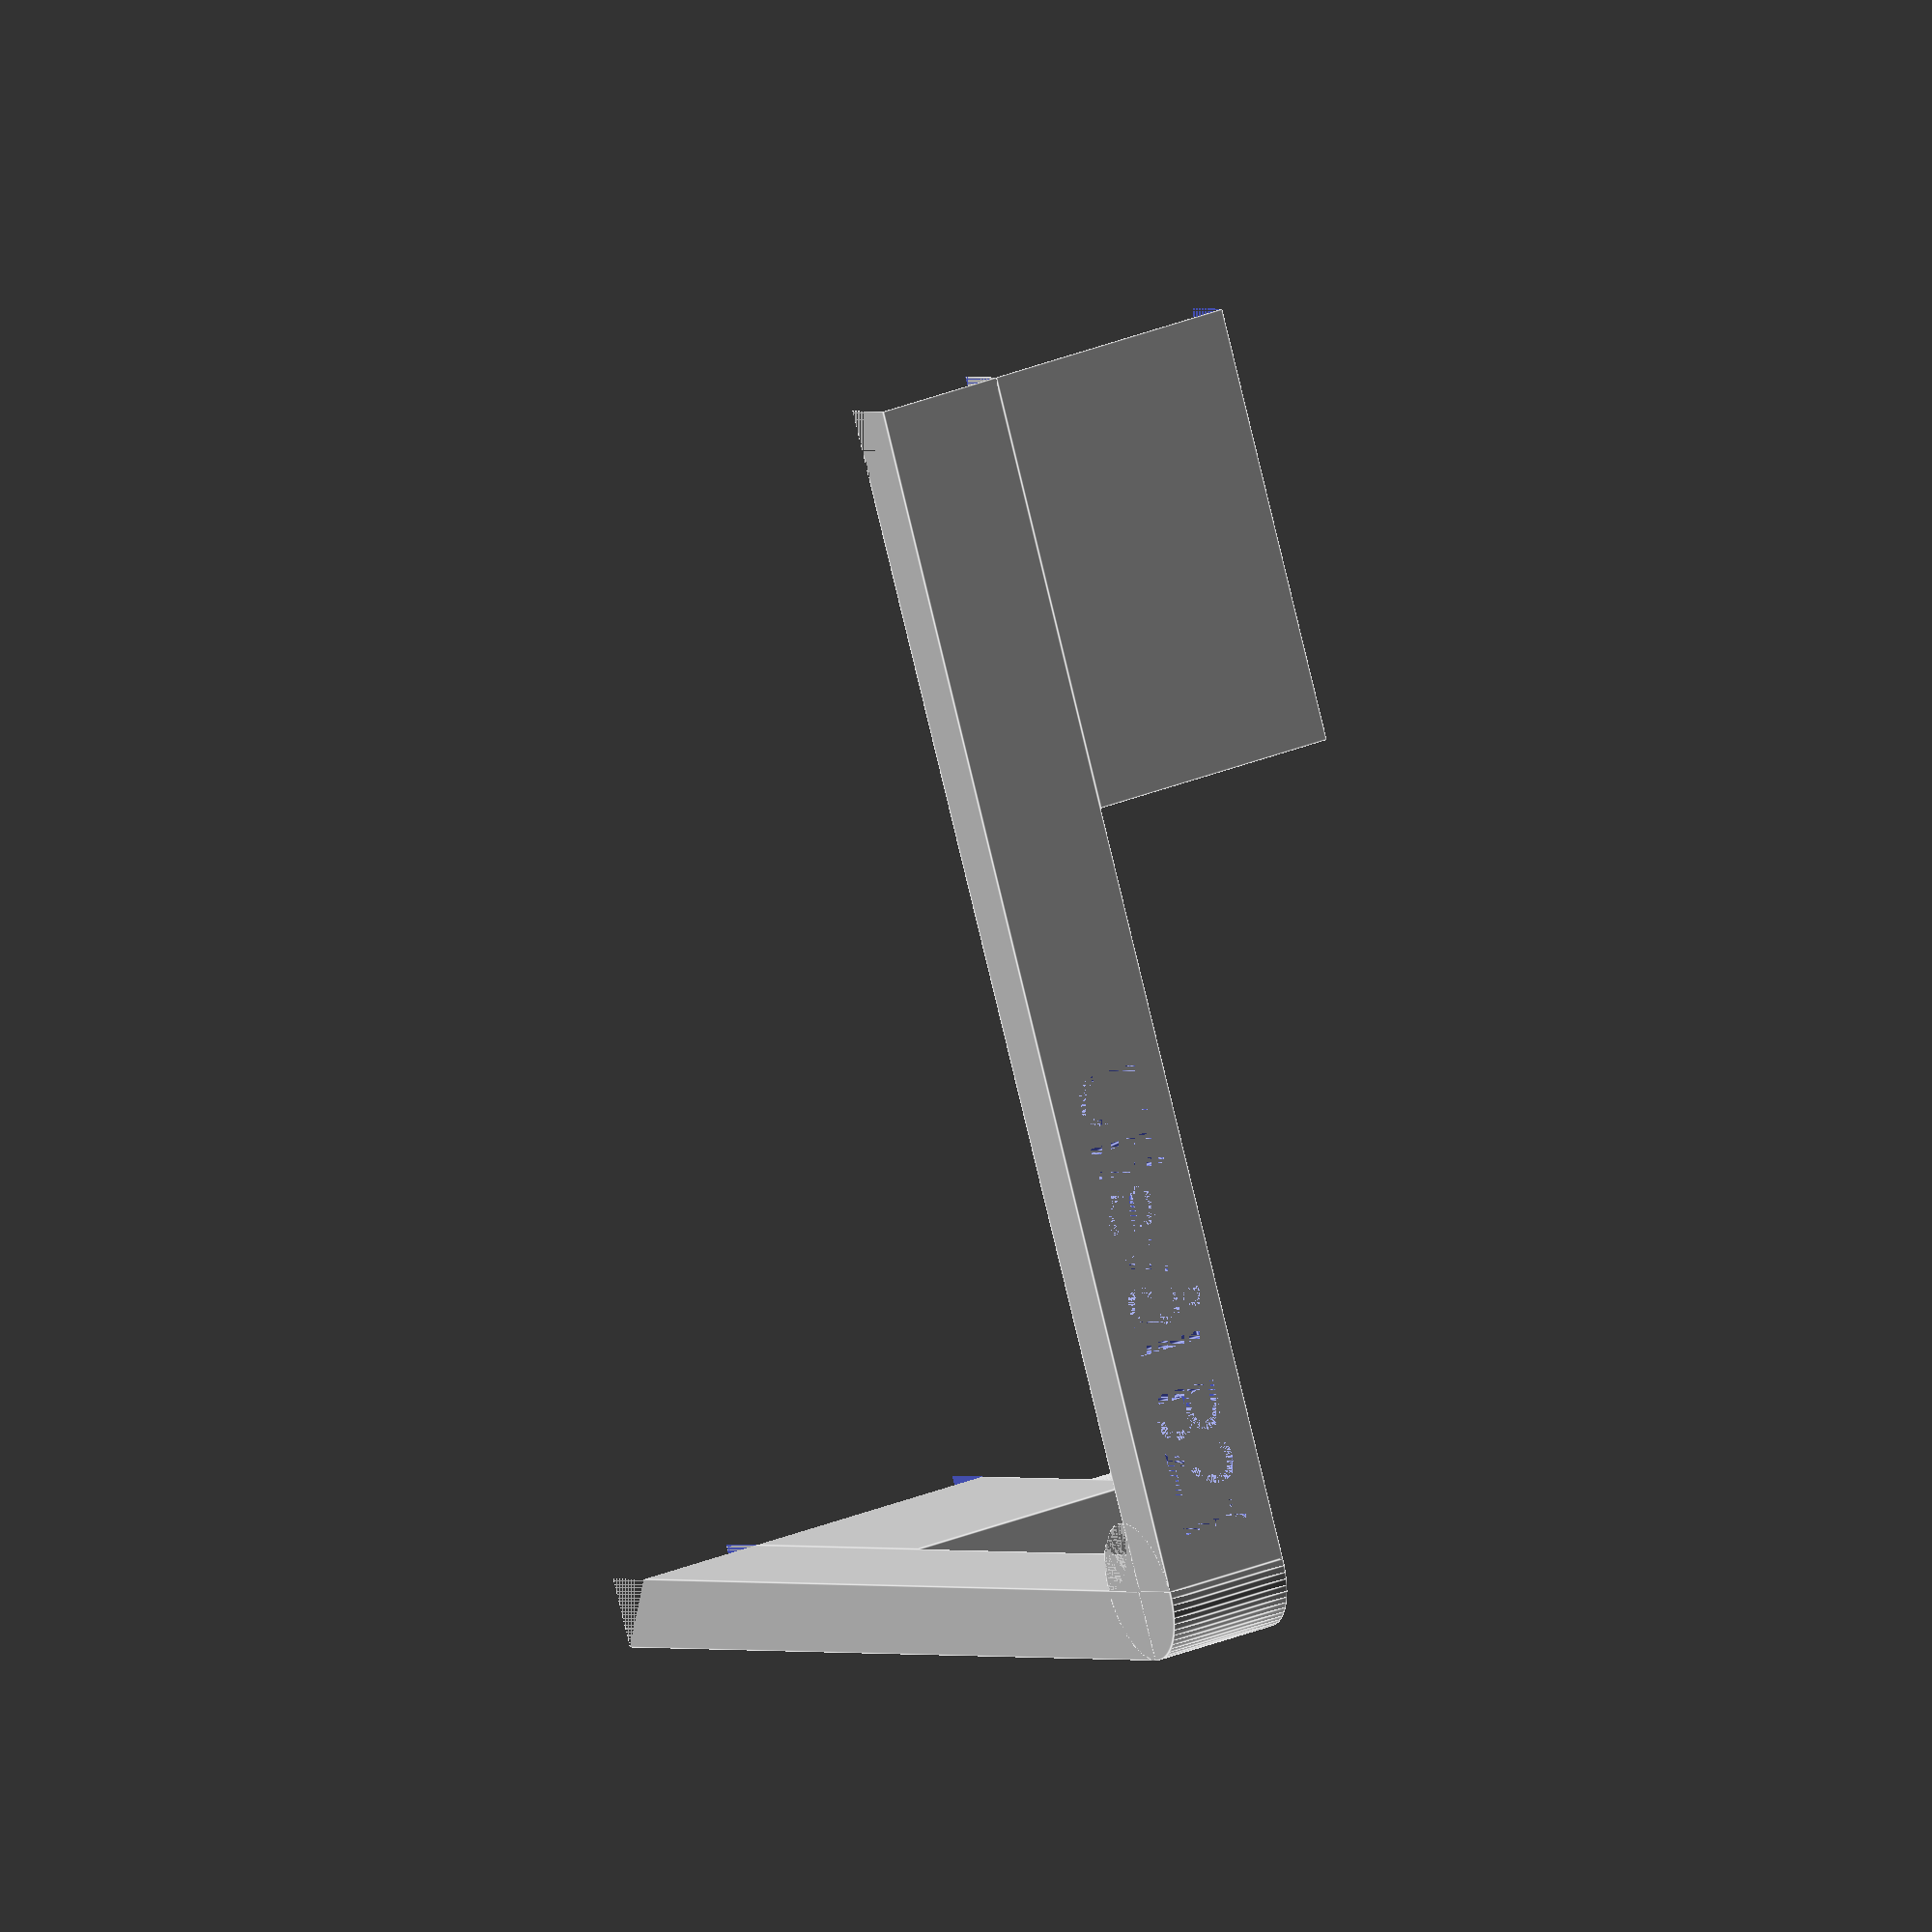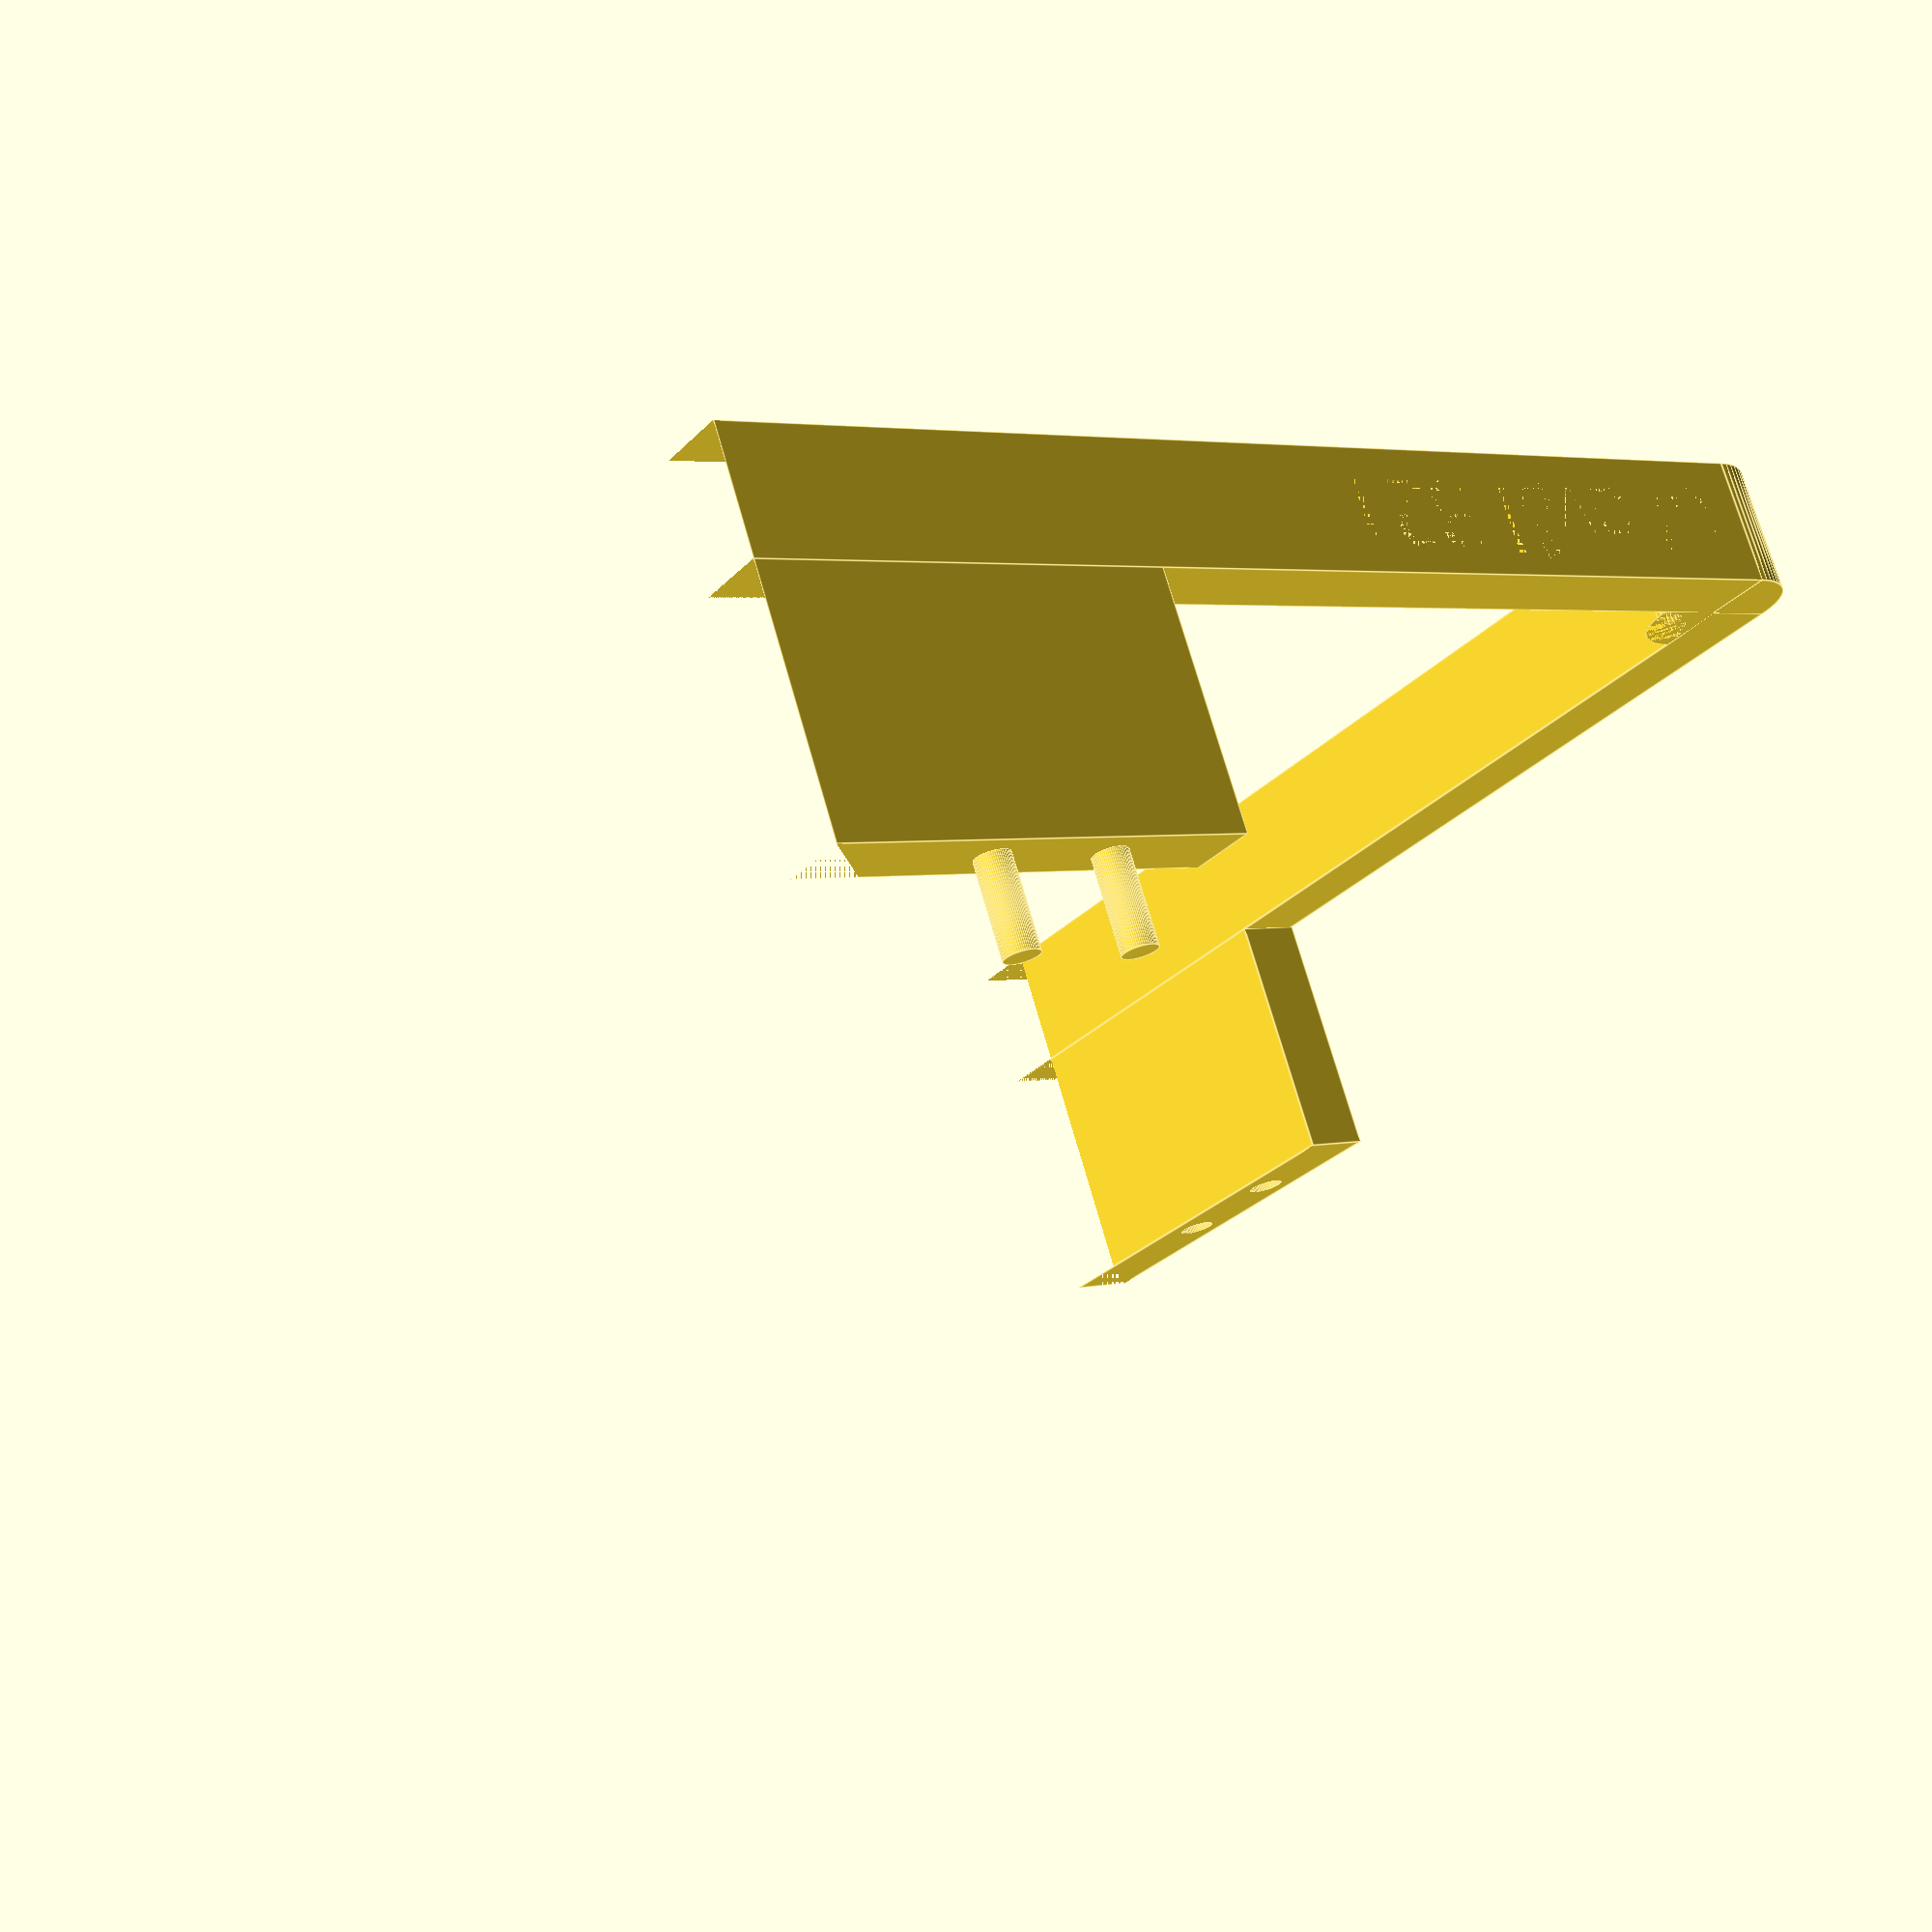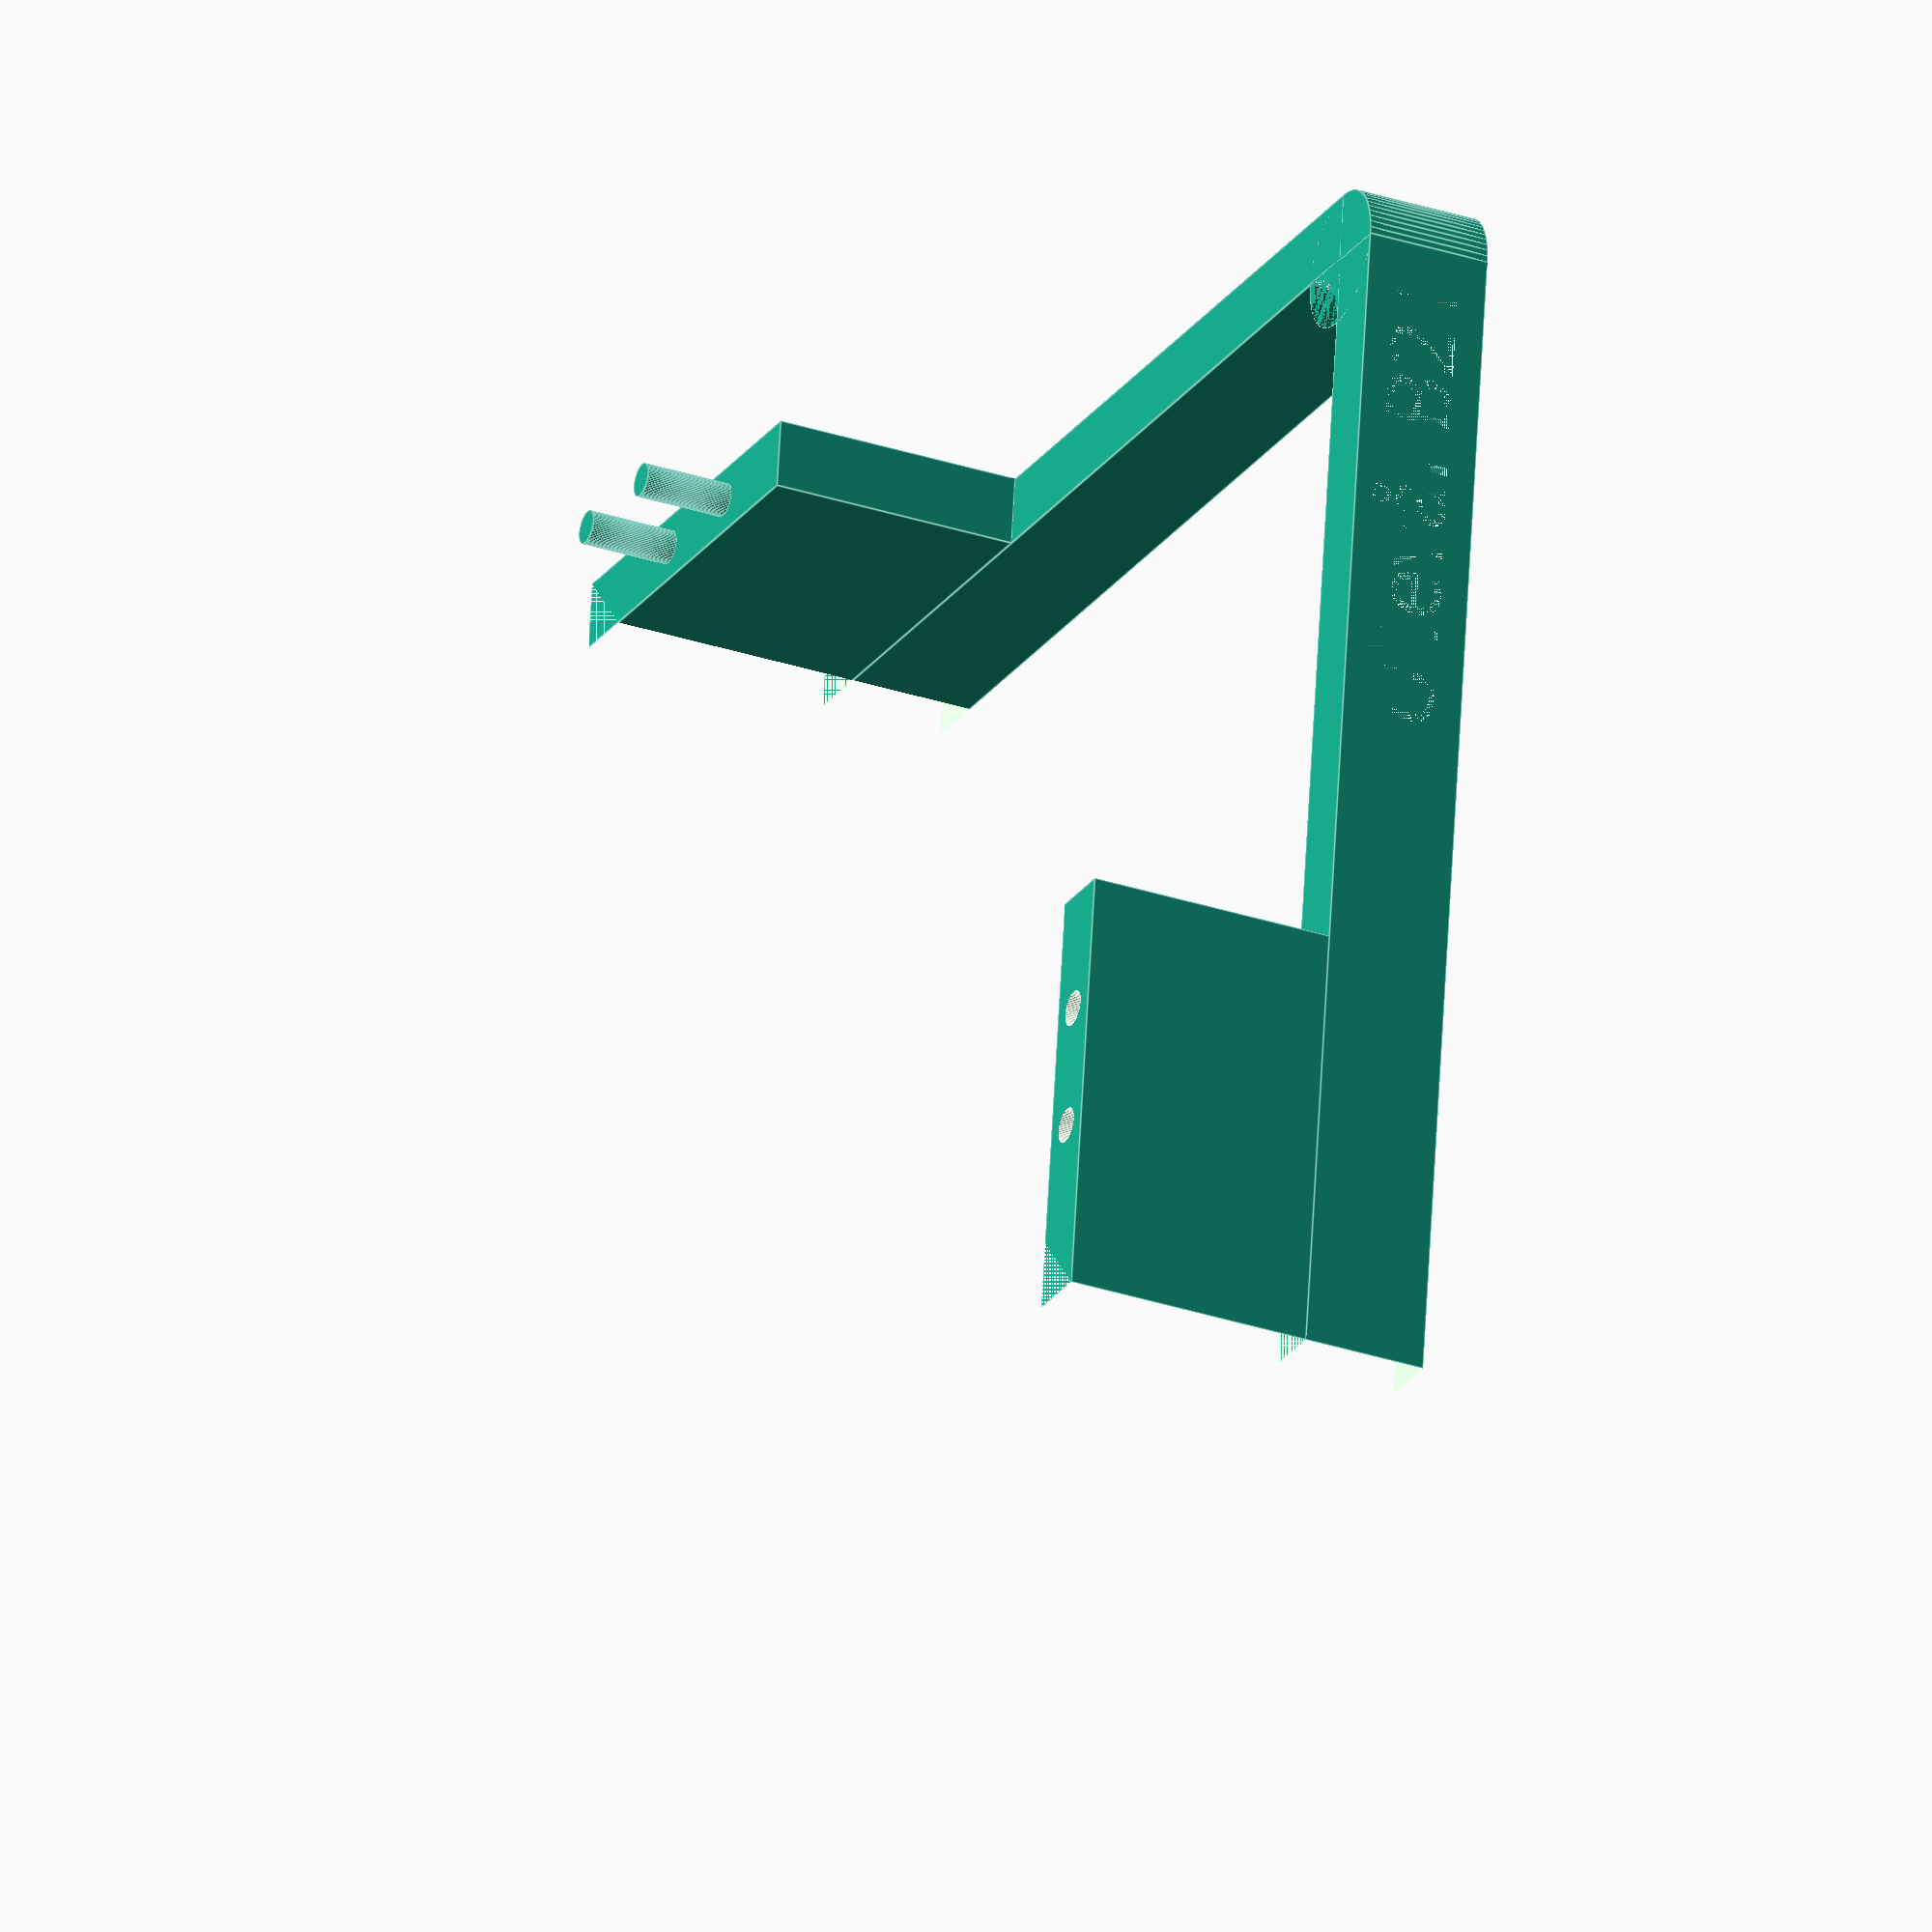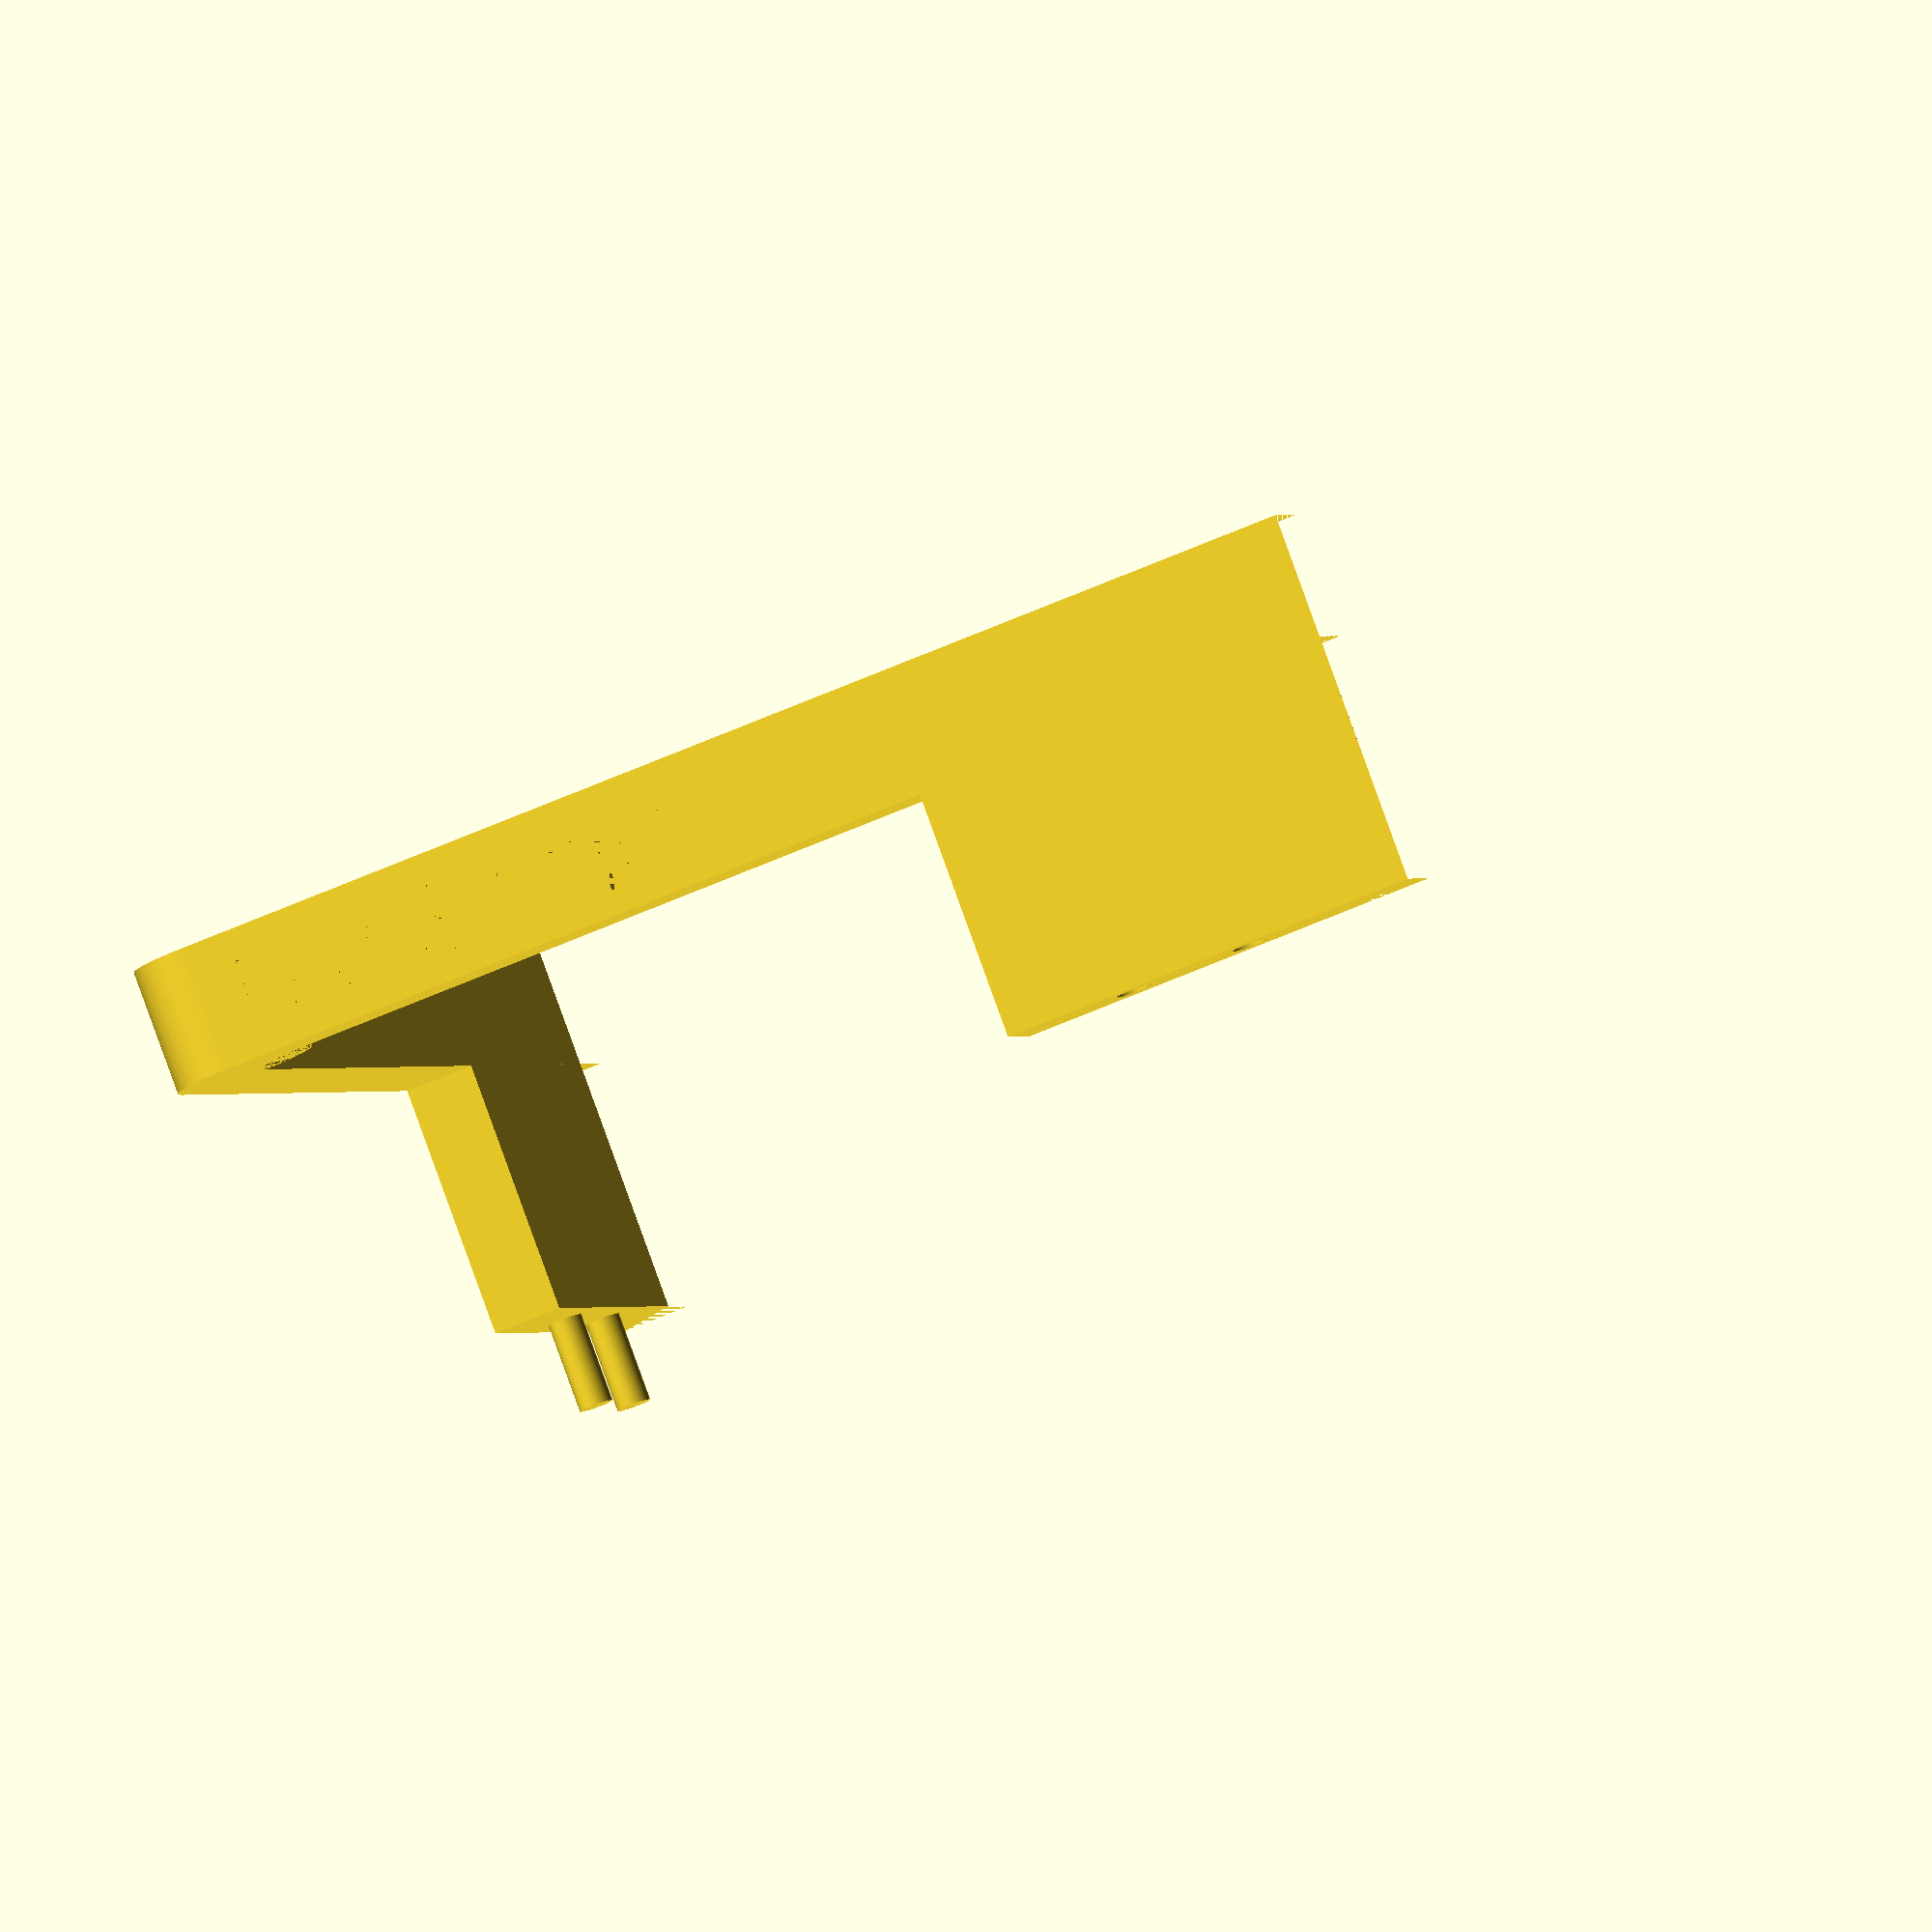
<openscad>
$fn=64;

inch=25.4; // Set to 1.0 if you're in inch-land
w=7;
l=5*inch;
h=inch/2;
hl=2*inch;
h2=inch;
pin_d=w/2;
pin_h=10;
clearance=0.1;
logo="Ullevål B21";
font="Copperplate Normal";
fontsize=7;
//hunntest=0;
//hanntest=0;
//test=(hanntest || hunntest);

echo(test);

module logo() {
    rotate([90,0,0]) linear_extrude(height=2) text(logo, font=font, size=fontsize);
}

module arm(length, height=h, up=0, cut_corners = 1, text=undef) {
    difference() {
        if (up)  {
            difference() {
                translate([0,w,0]) cube([w,length-w,height]);
                if (cut_corners) translate([0,length,0]) rotate([0,0,-45]) cube([w*2,w*2,height]);
            }
        } else {
            difference() {
                translate([w,0,0]) cube([length-w,w,height]);
                if (cut_corners) translate([length,0,0]) rotate([0,0,45]) cube([w*2,w*2,height]);
            }
        }
    }
}


if (!test) {
    // Corner
    difference() {
        translate([w,w,0]) cylinder(d=w*2,h=h);
        translate([w*2,w*2,0]) cylinder(d=w*2,h=h);
    }
    difference() {
        arm(l);
        translate([10,2,3]) logo();
    }
}
translate([l-hl,0,h]) arm(hl, h2);
translate([l-hl+w+h,w/2,h+h2]) cylinder(d=pin_d-clearance, h=pin_h-1);
translate([l-hl+w+h*2,w/2,h+h2]) cylinder(d=pin_d-clearance, h=pin_h-1);

difference() {
    arm(l, up=1);
    rotate([0,0,270]) translate([-59,2,3]) logo();
}
difference() {
    translate([0,l-hl,h]) arm(hl, h2, up=1);
    translate([w/2,l-hl+w+h,h+h2-pin_h+1]) cylinder(d=pin_d+clearance, h=pin_h+1);
    translate([w/2,l-hl+w+h*2,h+h2-pin_h+1]) cylinder(d=pin_d+clearance, h=pin_h+1);
}

//arm(
// X
/*translate([w,0,0]) cube([l-w,w,h]);
translate([l-hl+w,0,h]) cube([hl-w,w,h]);
difference() {
    translate([l,0,0]) rotate([0,0,45]) cube([w*2,w*2,h2]);
}

translate([l-hl,0,h]) {
    difference() {
//        translate([w,0,0]) cube([hl-w,w,h]);
//        translate([l,0,0]) rotate([0,0,45]) cube([w*2,w*2,h]);
    }
}

// Y
difference() {
    translate([0,w,0]) cube([w,l-w,h]);
    translate([0,l,0]) rotate([0,0,-45]) cube([w*2,w*2,h]);
}

*/
</openscad>
<views>
elev=327.3 azim=28.6 roll=240.7 proj=o view=edges
elev=107.7 azim=35.5 roll=195.8 proj=p view=edges
elev=211.6 azim=7.1 roll=115.2 proj=o view=edges
elev=276.0 azim=72.0 roll=340.1 proj=o view=wireframe
</views>
